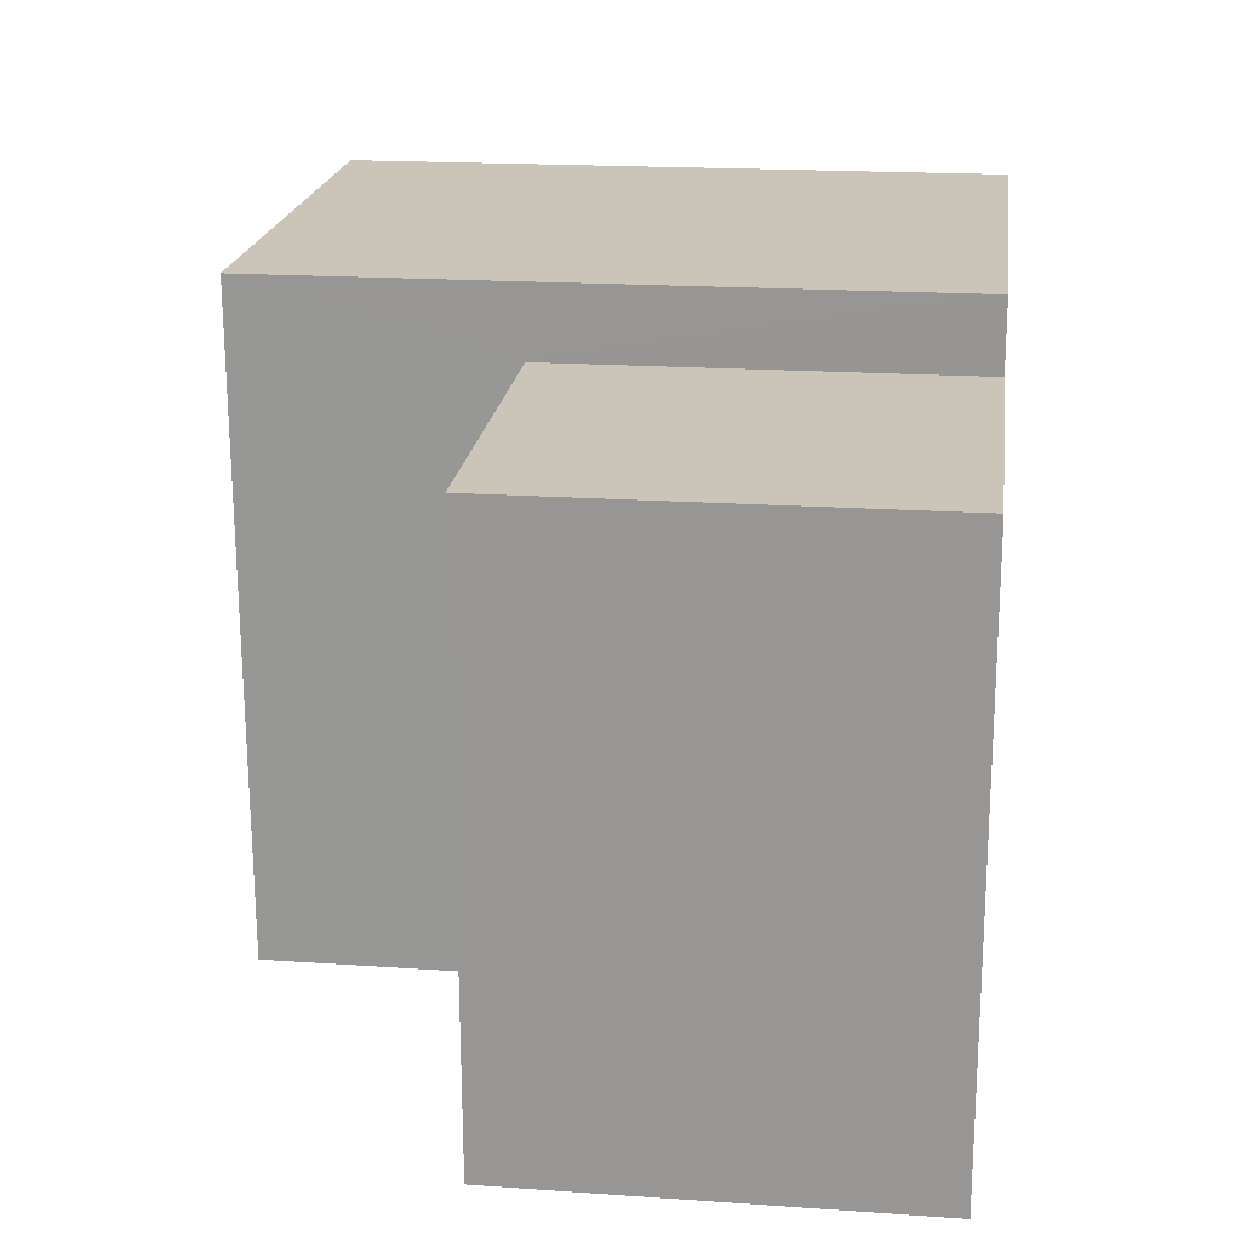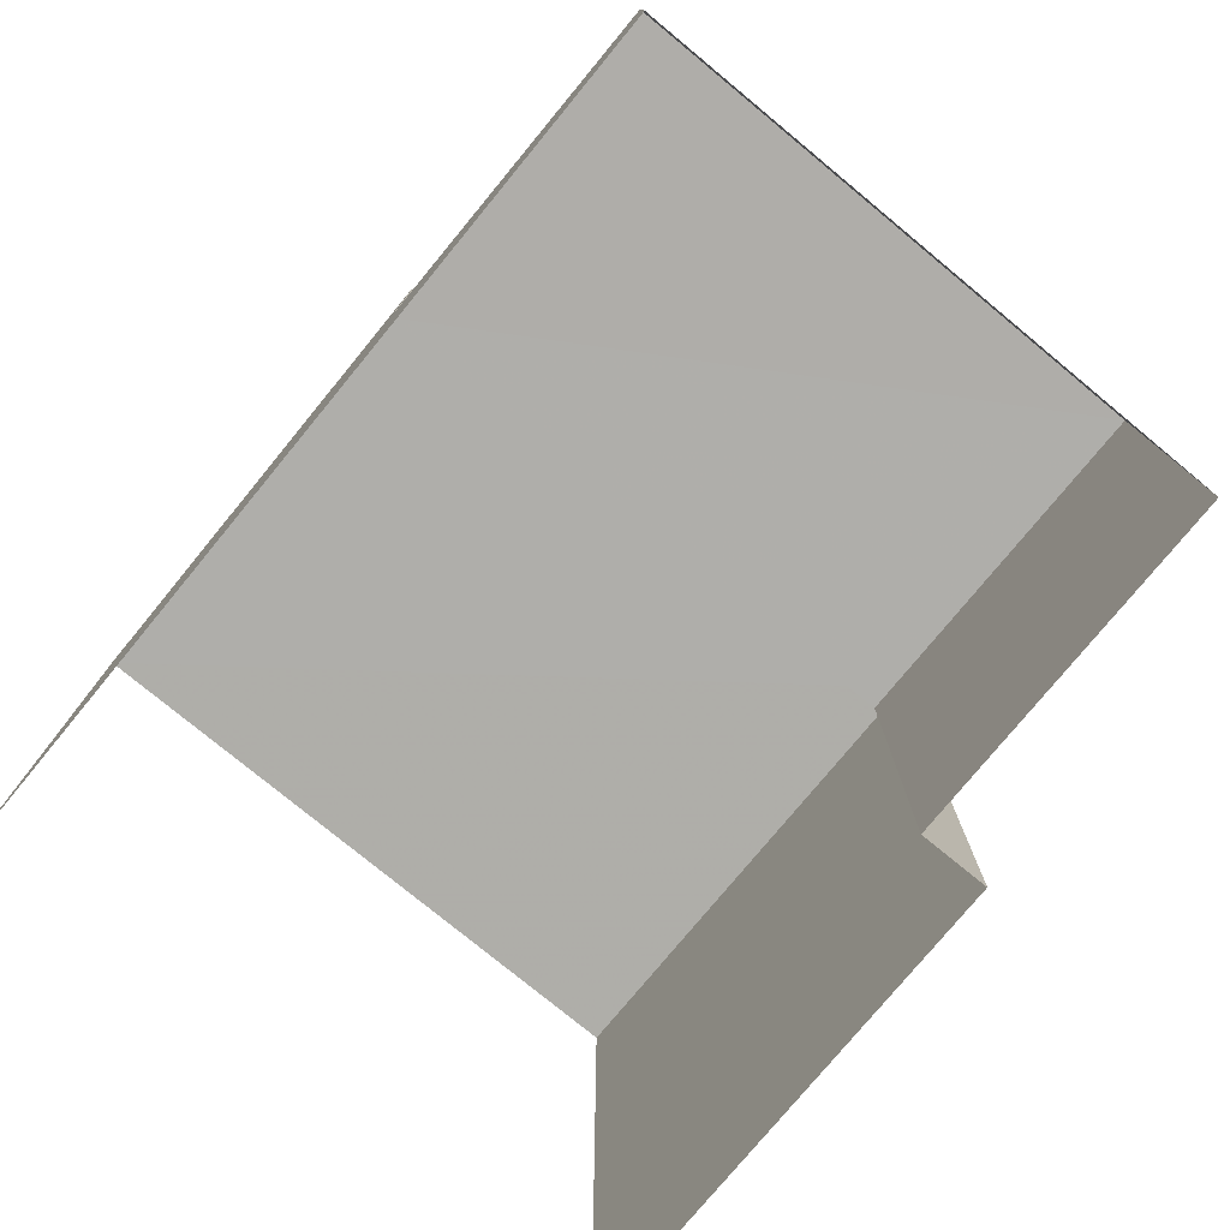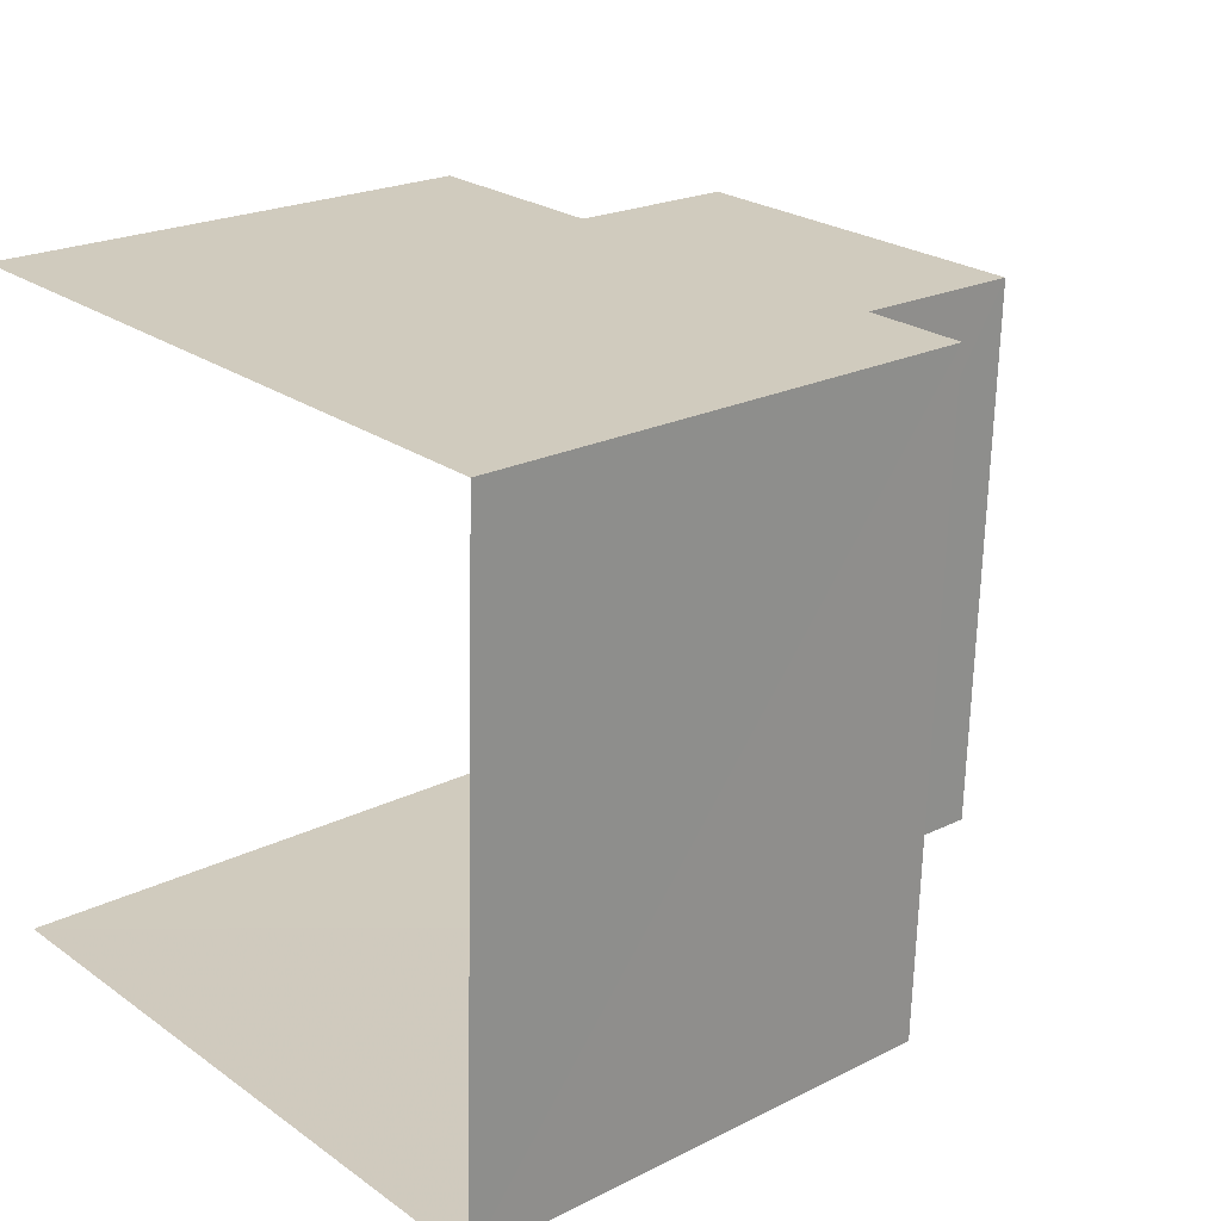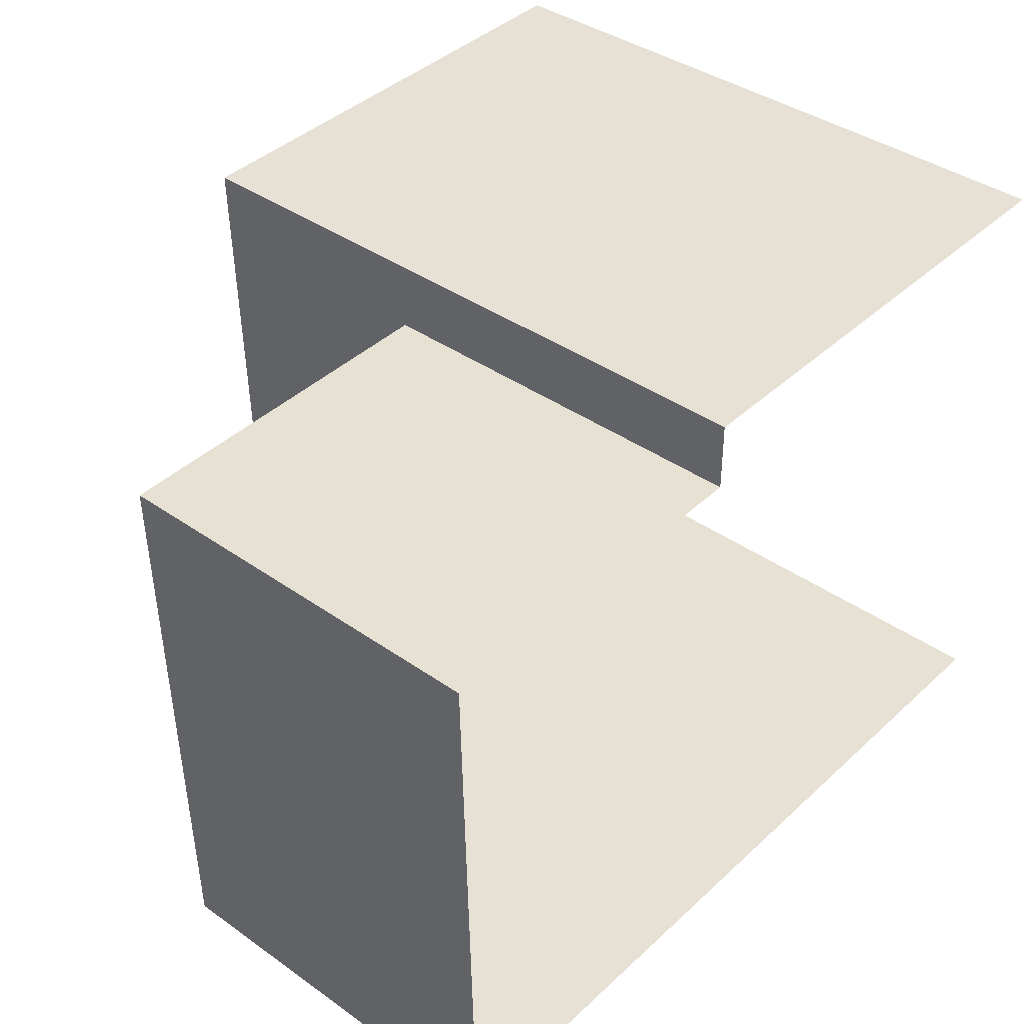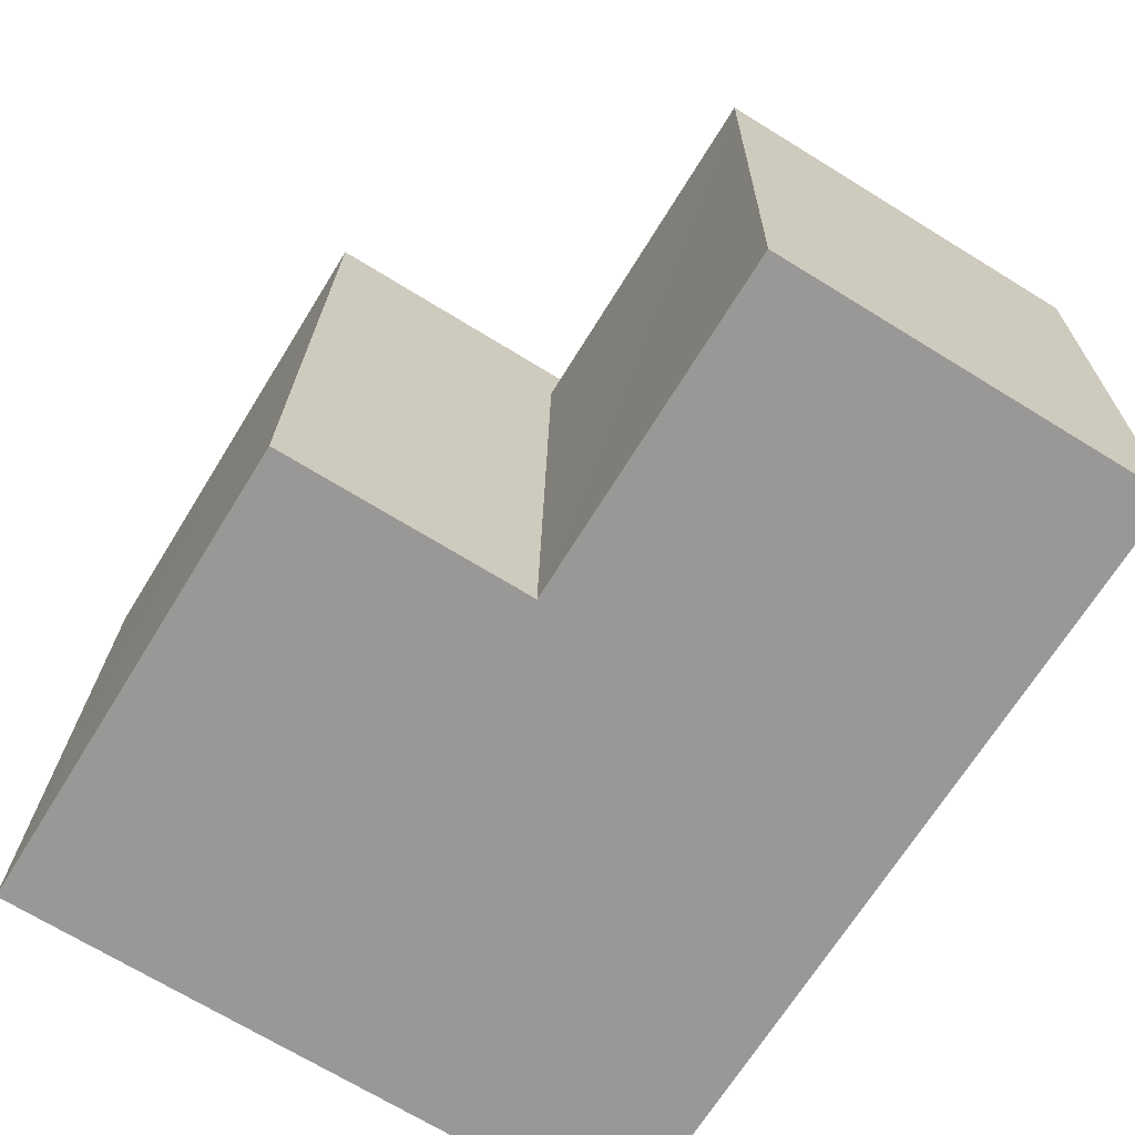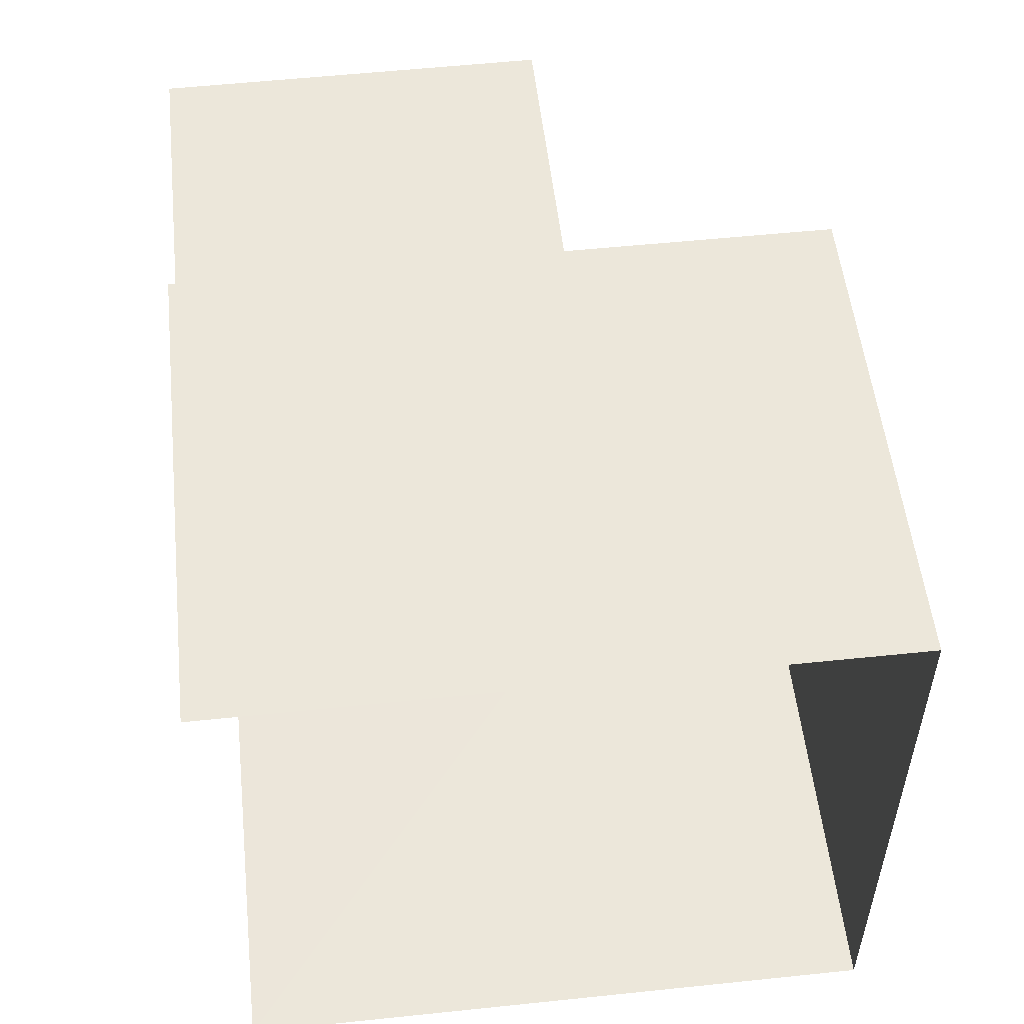
<metadata>
{"format":"obj","ext":"obj","renderer":"f3d","projection":"perspective","resolution":1024,"background":"white","views":[{"elev":18.9,"azim":97.5,"up":"+Y"},{"elev":-77.5,"azim":48.9,"up":"+Z"},{"elev":24.2,"azim":-41.0,"up":"+Y"},{"elev":38.7,"azim":131.8,"up":"+Y"},{"elev":-70.2,"azim":58.3,"up":"+Y"},{"elev":55.4,"azim":-96.3,"up":"+Y"}]}
</metadata>
<code>
v -3.723e+05 -1.047e+05 27.85
v -3.723e+05 -1.047e+05 27.85
v -3.723e+05 -1.047e+05 27.85
v -3.723e+05 -1.047e+05 27.85
v -3.723e+05 -1.047e+05 27.85
v -3.723e+05 -1.047e+05 27.85
v -3.723e+05 -1.047e+05 35.38
v -3.723e+05 -1.047e+05 35.38
v -3.723e+05 -1.047e+05 35.38
v -3.723e+05 -1.047e+05 35.38
v -3.723e+05 -1.047e+05 32.41
v -3.723e+05 -1.047e+05 32.41
v -3.723e+05 -1.047e+05 32.41
v -3.723e+05 -1.047e+05 32.41
f 1 2 3
f 3 2 4
f 1 5 2
f 4 2 6
f 7 1 3
f 7 9 1
f 7 8 9
f 7 10 8
f 11 12 13
f 14 11 13
f 14 13 4
f 4 13 3
f 3 13 7
f 13 10 7
f 2 5 12
f 5 8 12
f 12 10 13
f 12 8 10
f 9 5 1
f 9 8 5
f 11 6 2
f 12 11 2
f 14 4 6
f 11 14 6

</code>
